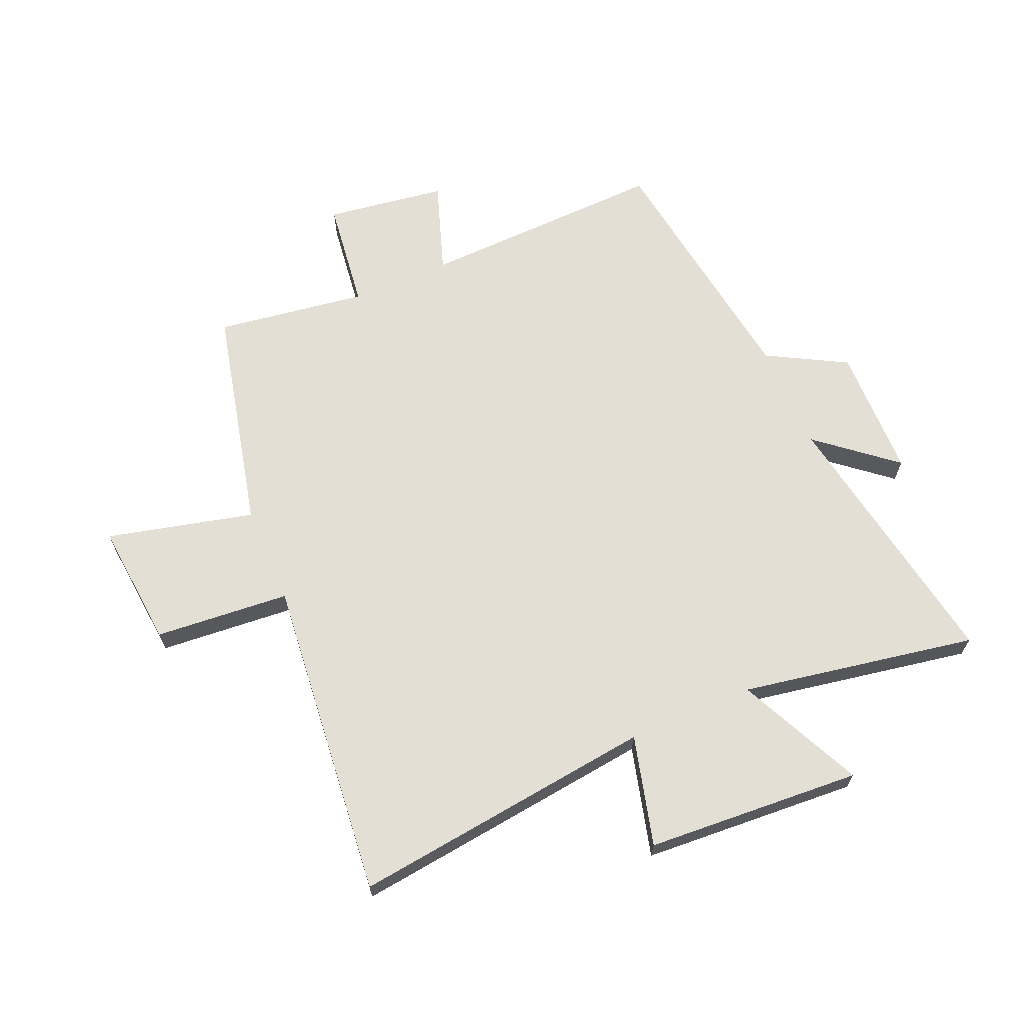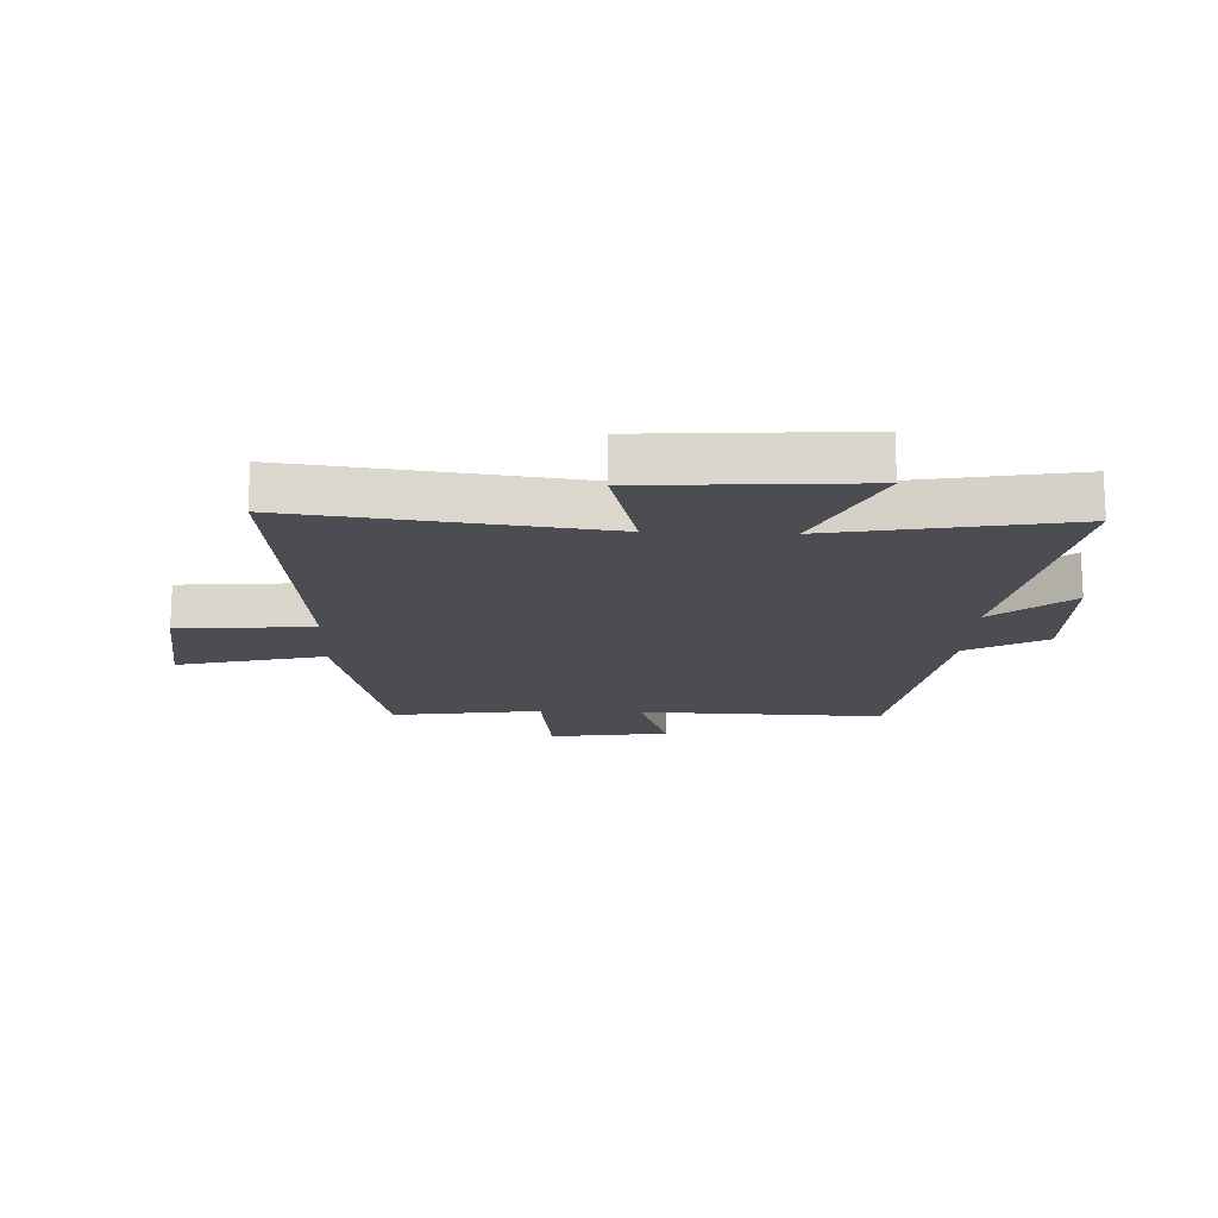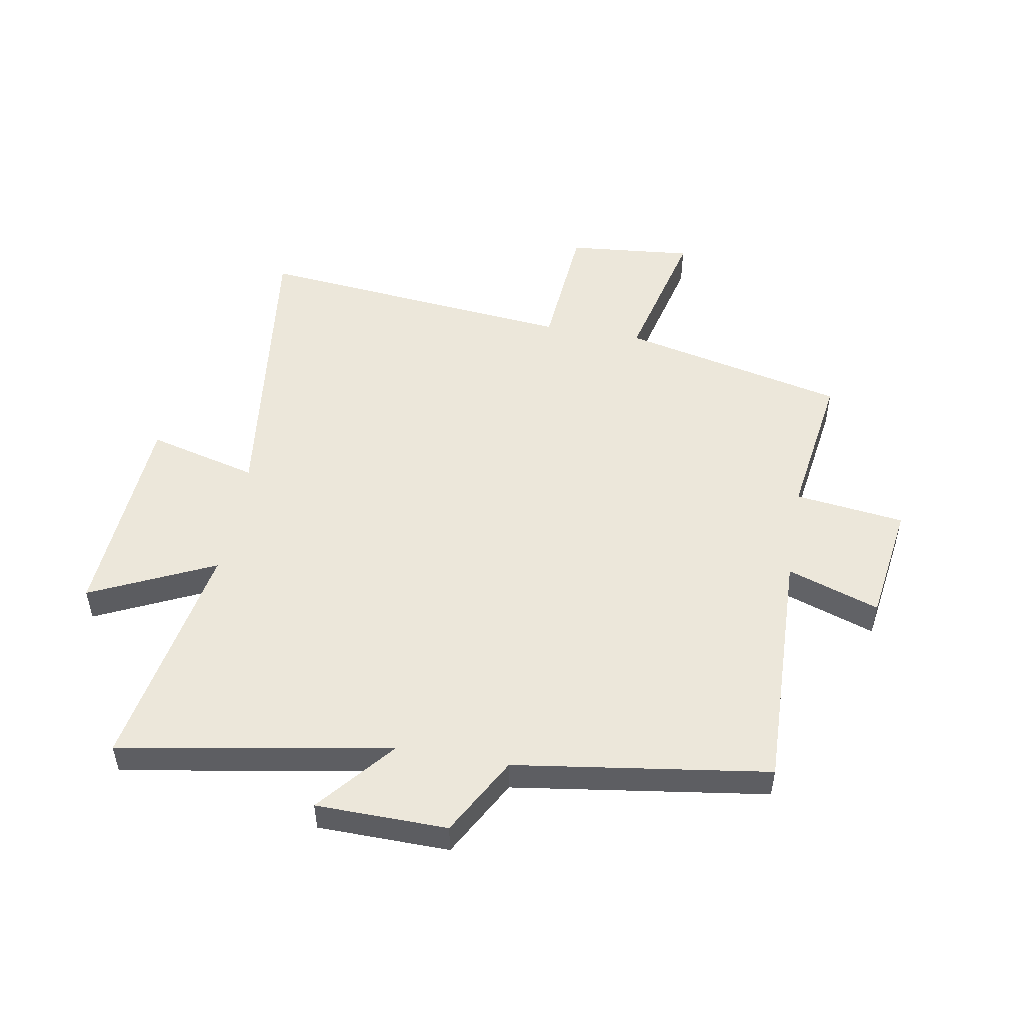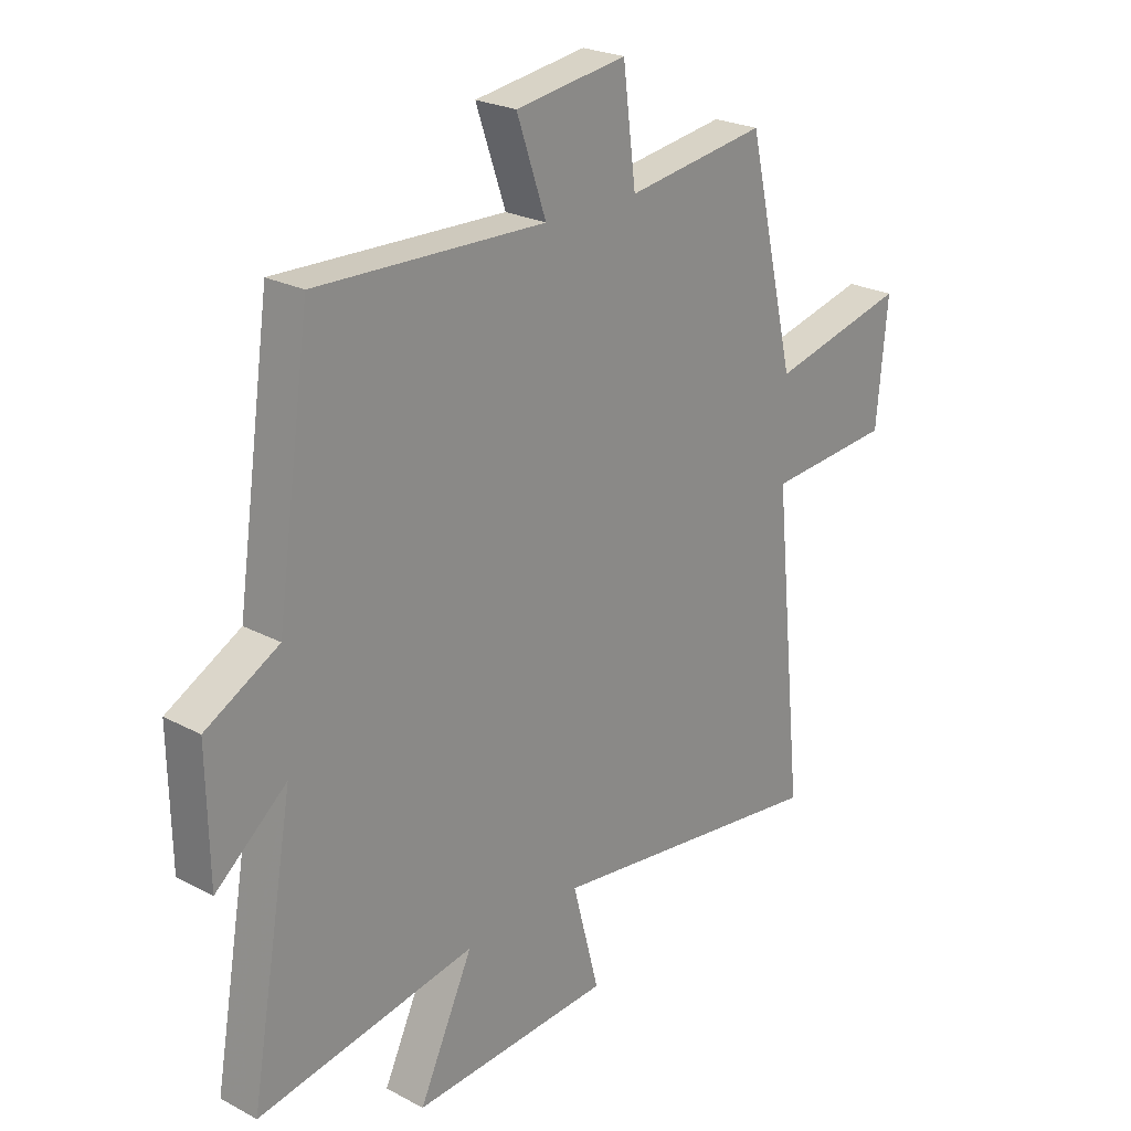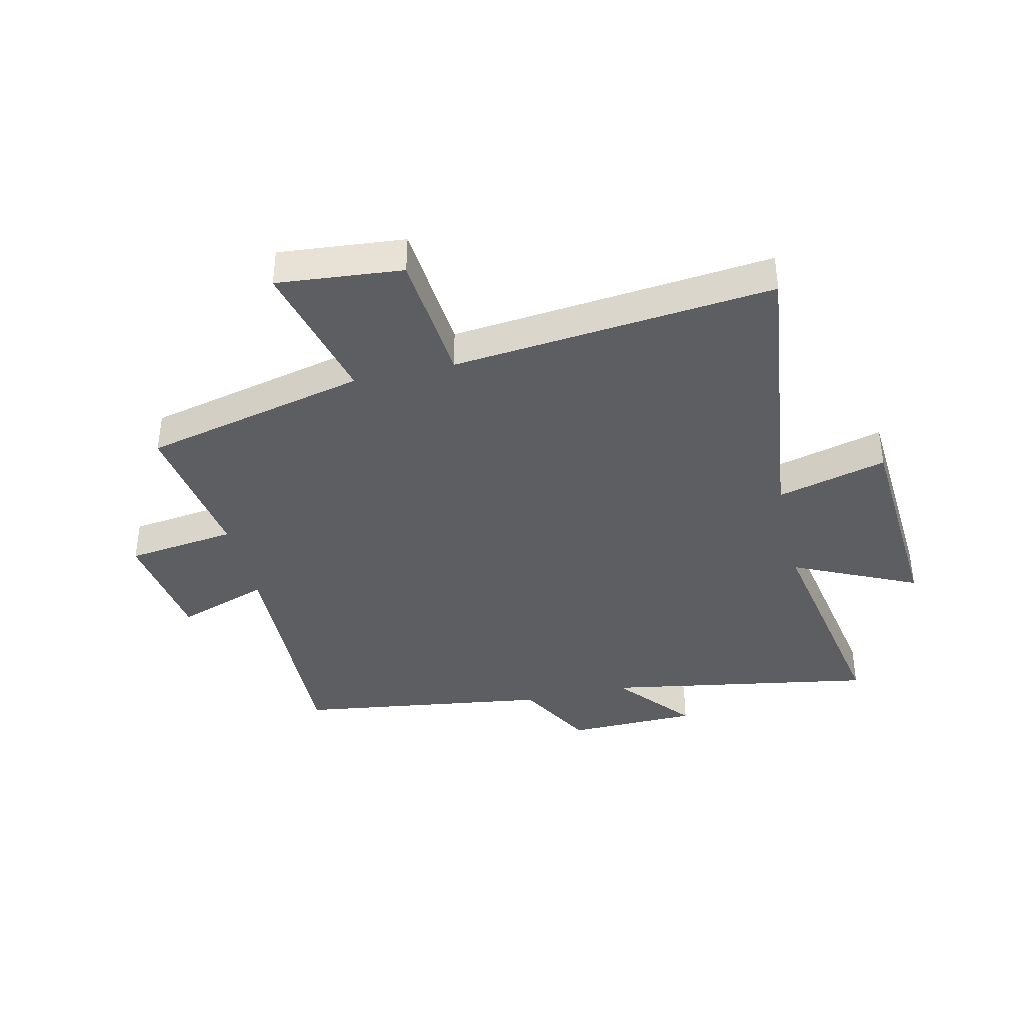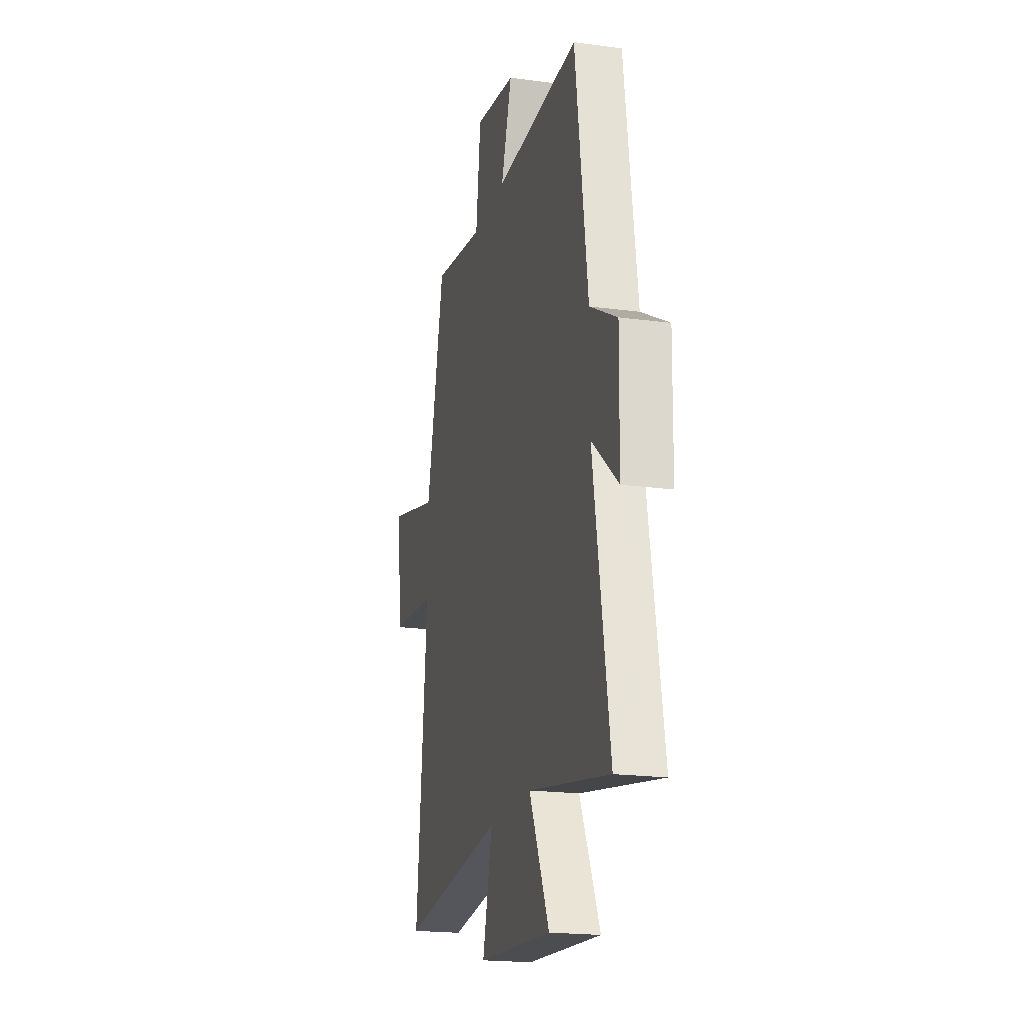
<metadata>
{"format":"obj","ext":"obj","renderer":"f3d","projection":"perspective","resolution":1024,"background":"white","views":[{"elev":66.3,"azim":156.7,"up":"+Y"},{"elev":-16.4,"azim":177.6,"up":"+Y"},{"elev":50.9,"azim":-80.1,"up":"+Y"},{"elev":23.8,"azim":-48.3,"up":"+Z"},{"elev":-38.9,"azim":103.1,"up":"+Y"},{"elev":-19.7,"azim":-104.1,"up":"+Z"}]}
</metadata>
<code>
v 0.411 0.07 0.538
v 0.5 0.07 0.156
v 0.749 0.07 0.217
v 0.729 0.07 0.003
v 0.5 0.07 -0.016
v 0.555 0.07 -0.563
v 0.038 0.07 -0.5
v 0.087 0.07 -0.687
v -0.279 0.07 -0.711
v -0.18 0.07 -0.5
v -0.58 0.07 -0.572
v -0.5 0.07 -0.11
v -0.63 0.07 -0.218
v -0.634 0.07 0.006
v -0.5 0.07 0.08
v -0.438 0.07 0.513
v -0.019 0.07 0.5
v -0.073 0.07 0.657
v 0.131 0.07 0.687
v 0.155 0.07 0.5
v 0.411 0 0.538
v 0.5 0 0.156
v 0.749 0 0.217
v 0.729 0 0.003
v 0.5 0 -0.016
v 0.555 0 -0.563
v 0.038 0 -0.5
v 0.087 0 -0.687
v -0.279 0 -0.711
v -0.18 0 -0.5
v -0.58 0 -0.572
v -0.5 0 -0.11
v -0.63 0 -0.218
v -0.634 0 0.006
v -0.5 0 0.08
v -0.438 0 0.513
v -0.019 0 0.5
v -0.073 0 0.657
v 0.131 0 0.687
v 0.155 0 0.5
f 17 18 19 20
f 15 16 17
f 15 17 20
f 12 13 14 15
f 20 1 2
f 15 20 2
f 12 15 2
f 12 2 3
f 11 12 3
f 10 11 3
f 7 8 9 10
f 5 6 7
f 5 7 10
f 3 4 5
f 3 5 10
f 40 39 38 37
f 37 36 35
f 40 37 35
f 35 34 33 32
f 22 21 40
f 22 40 35
f 22 35 32
f 23 22 32
f 23 32 31
f 23 31 30
f 30 29 28 27
f 27 26 25
f 30 27 25
f 25 24 23
f 30 25 23
f 1 21 22 2
f 2 22 23 3
f 3 23 24 4
f 4 24 25 5
f 5 25 26 6
f 6 26 27 7
f 7 27 28 8
f 8 28 29 9
f 9 29 30 10
f 10 30 31 11
f 11 31 32 12
f 12 32 33 13
f 13 33 34 14
f 14 34 35 15
f 15 35 36 16
f 16 36 37 17
f 17 37 38 18
f 18 38 39 19
f 19 39 40 20
f 20 40 21 1

</code>
